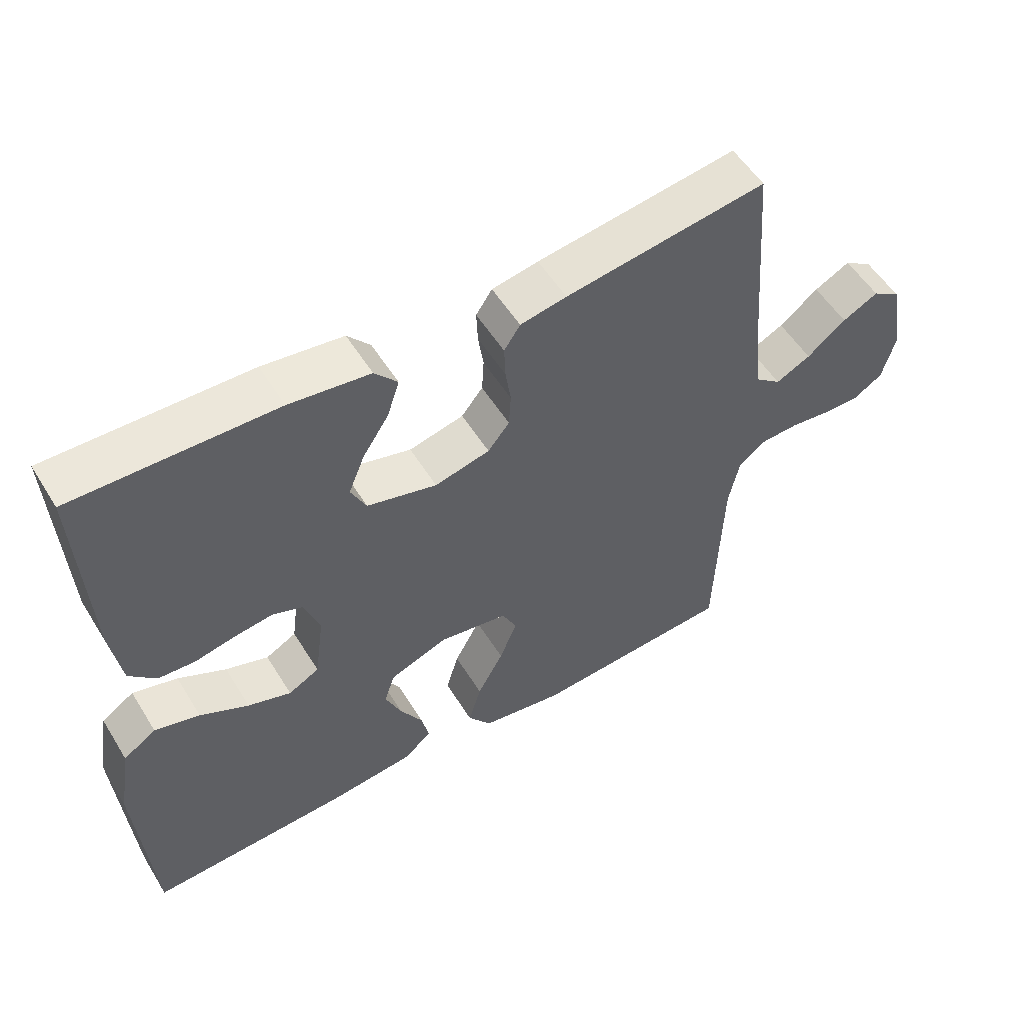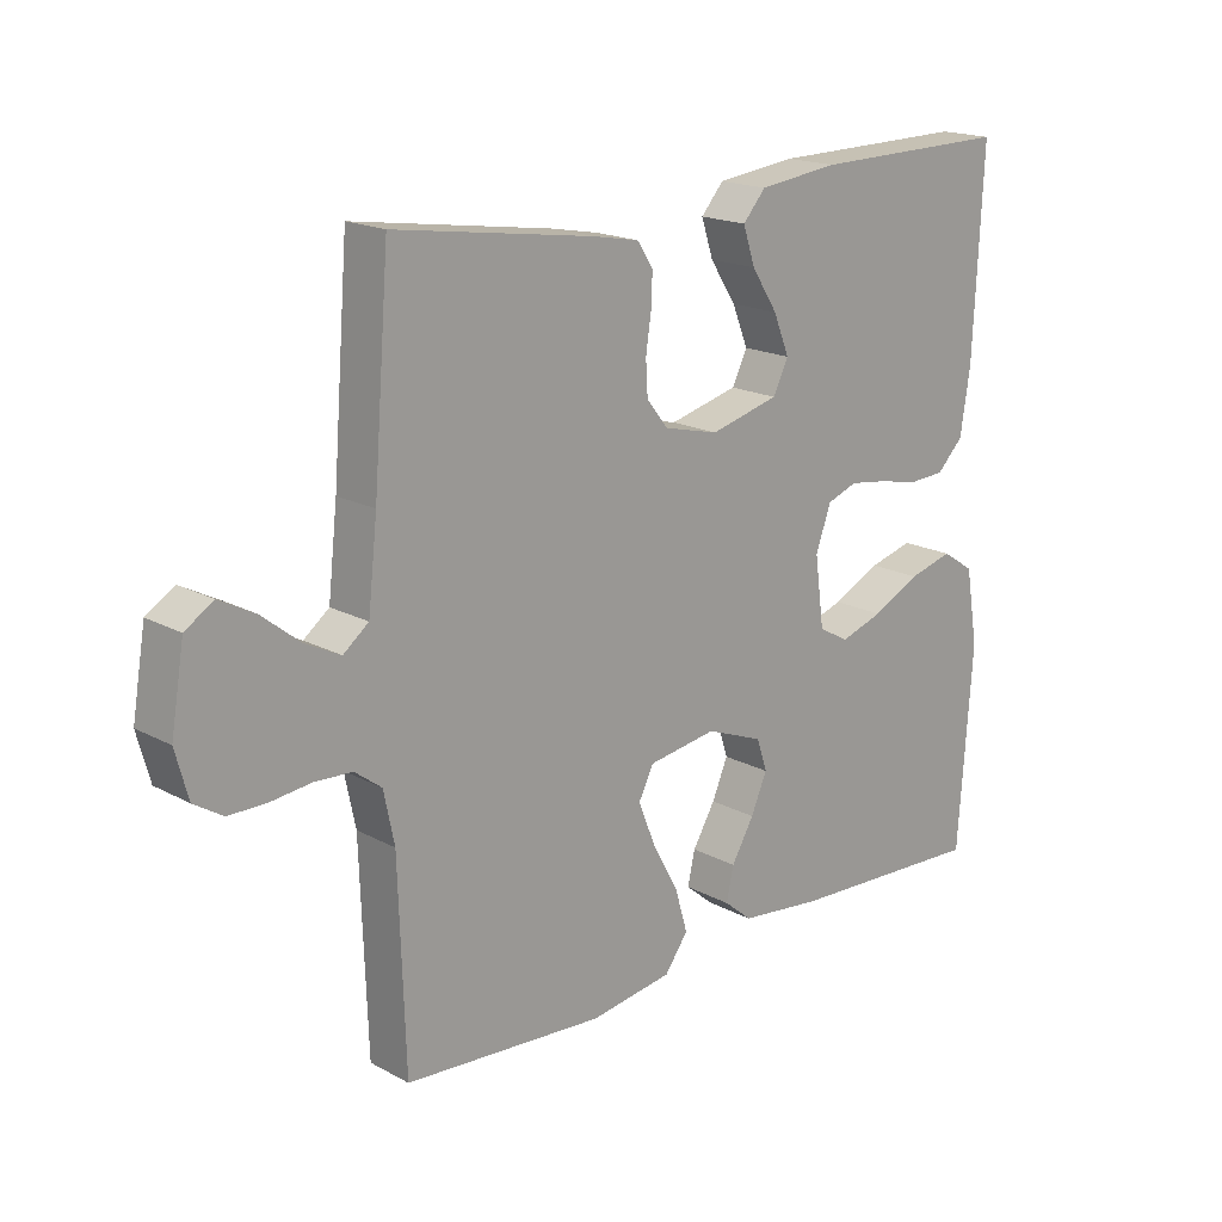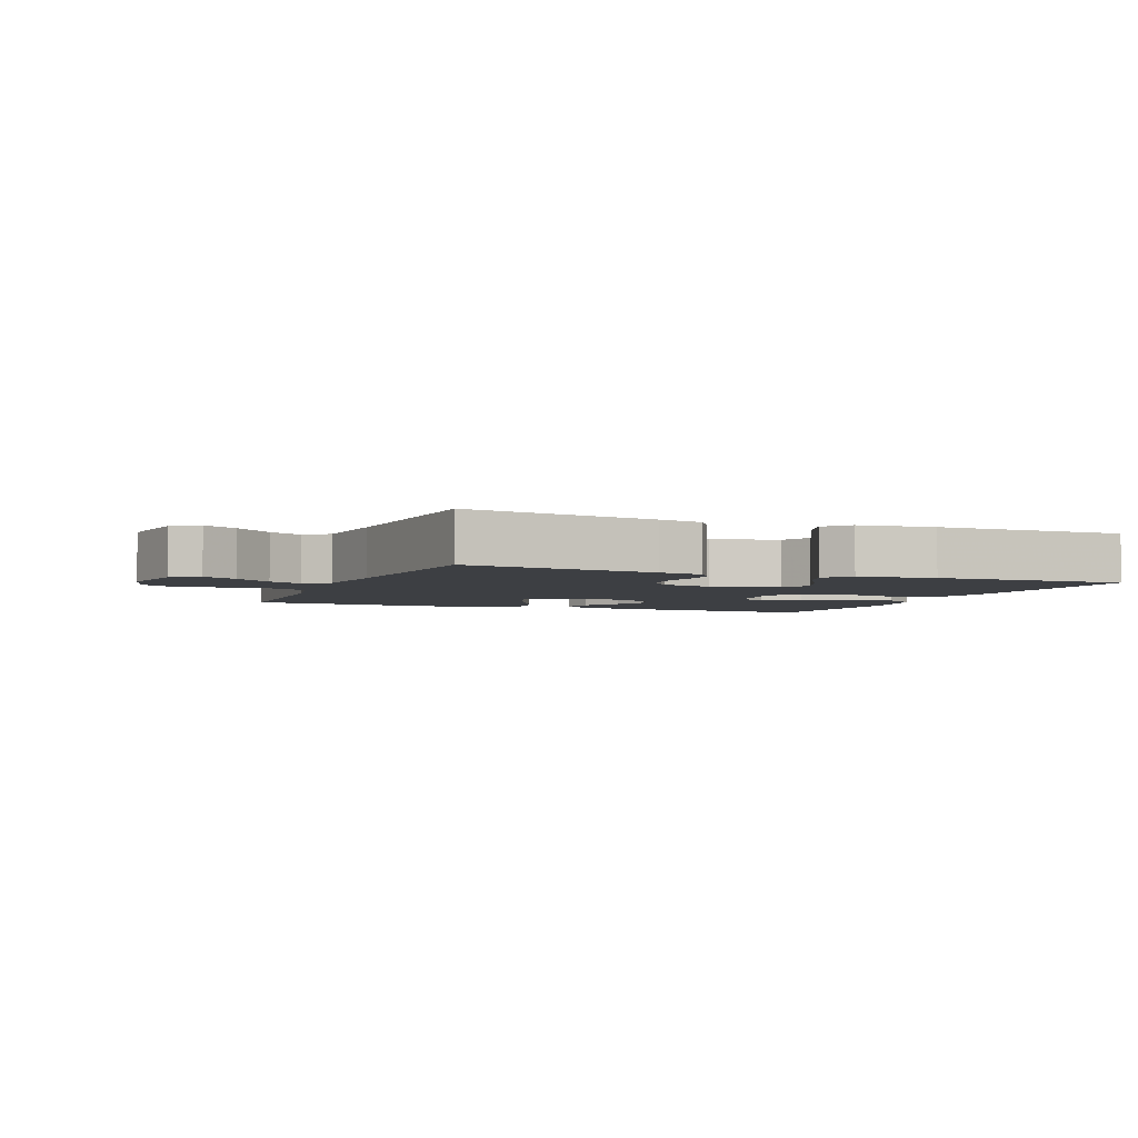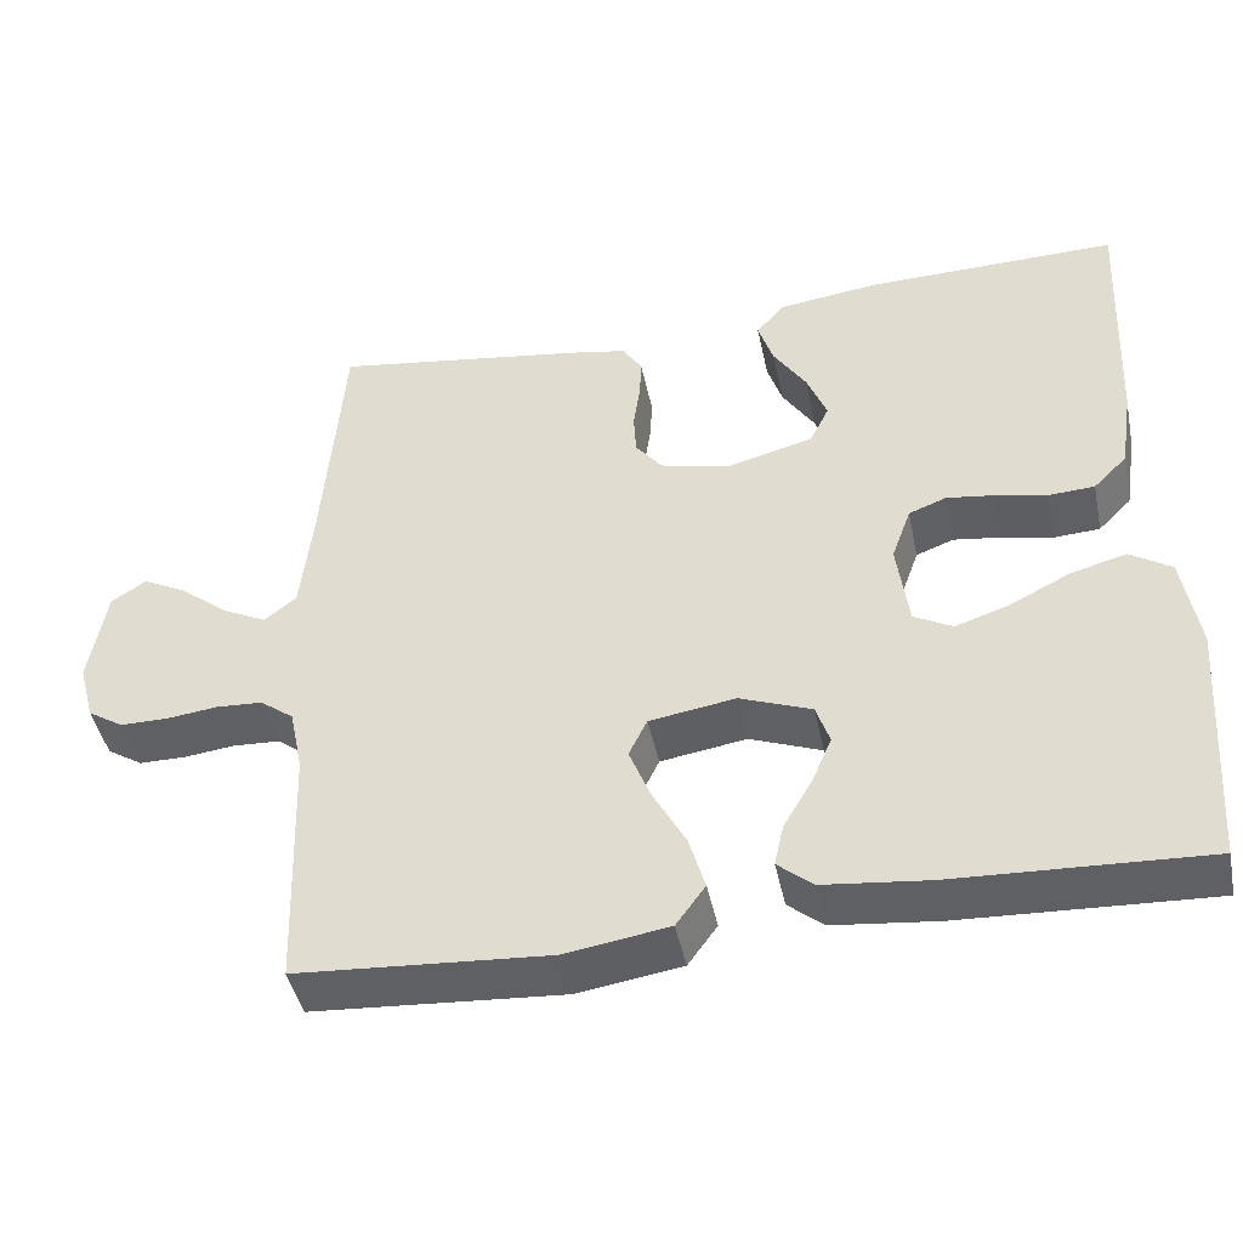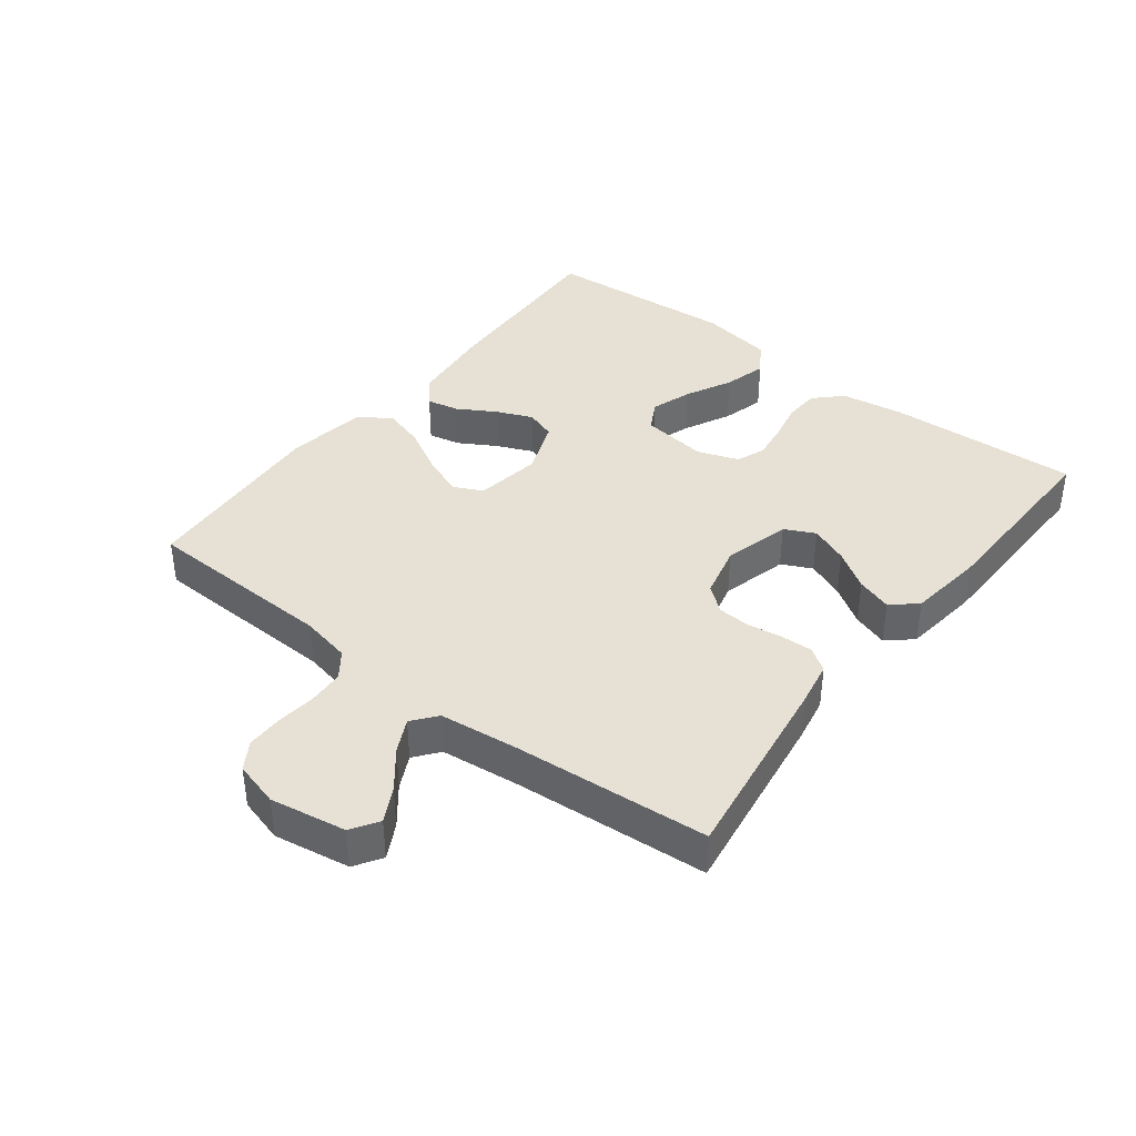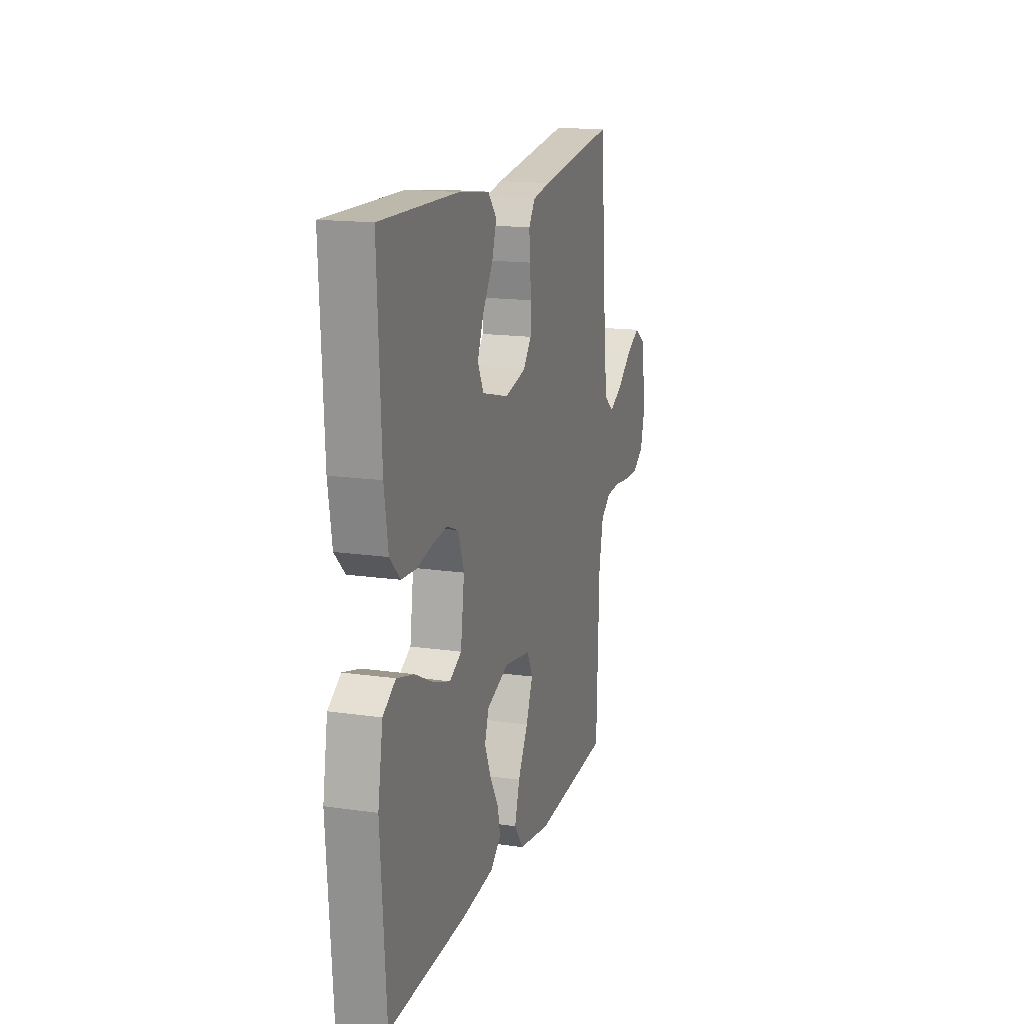
<metadata>
{"format":"obj","ext":"obj","renderer":"f3d","projection":"perspective","resolution":1024,"background":"white","views":[{"elev":54.2,"azim":148.8,"up":"+Z"},{"elev":18.0,"azim":-43.7,"up":"+Z"},{"elev":-3.8,"azim":-22.0,"up":"+Y"},{"elev":-44.3,"azim":11.7,"up":"+Z"},{"elev":39.2,"azim":-52.3,"up":"+Y"},{"elev":15.8,"azim":106.9,"up":"+Z"}]}
</metadata>
<code>
v -0.5 0.07 -0.5
v -0.51 0.07 -0.2
v -0.526 0.07 -0.123
v -0.566 0.07 -0.093
v -0.622 0.07 -0.09
v -0.682 0.07 -0.097
v -0.739 0.07 -0.097
v -0.782 0.07 -0.07
v -0.801 0.07 0
v -0.781 0.07 0.118
v -0.739 0.07 0.145
v -0.686 0.07 0.117
v -0.628 0.07 0.071
v -0.576 0.07 0.045
v -0.538 0.07 0.075
v -0.524 0.07 0.2
v -0.5 0.07 0.5
v -0.2 0.07 0.456
v -0.131 0.07 0.443
v -0.107 0.07 0.407
v -0.109 0.07 0.358
v -0.117 0.07 0.304
v -0.114 0.07 0.253
v -0.082 0.07 0.213
v 0 0.07 0.193
v 0.104 0.07 0.22
v 0.127 0.07 0.267
v 0.103 0.07 0.326
v 0.064 0.07 0.386
v 0.046 0.07 0.441
v 0.08 0.07 0.48
v 0.2 0.07 0.495
v 0.5 0.07 0.5
v 0.486 0.07 0.2
v 0.471 0.07 0.103
v 0.431 0.07 0.063
v 0.376 0.07 0.06
v 0.315 0.07 0.073
v 0.258 0.07 0.081
v 0.213 0.07 0.064
v 0.19 0.07 0
v 0.204 0.07 -0.104
v 0.25 0.07 -0.129
v 0.314 0.07 -0.108
v 0.386 0.07 -0.072
v 0.453 0.07 -0.054
v 0.502 0.07 -0.086
v 0.521 0.07 -0.2
v 0.5 0.07 -0.5
v 0.2 0.07 -0.486
v 0.075 0.07 -0.472
v 0.033 0.07 -0.437
v 0.044 0.07 -0.387
v 0.078 0.07 -0.329
v 0.102 0.07 -0.273
v 0.086 0.07 -0.225
v 0 0.07 -0.192
v -0.103 0.07 -0.208
v -0.125 0.07 -0.253
v -0.099 0.07 -0.318
v -0.06 0.07 -0.389
v -0.041 0.07 -0.454
v -0.076 0.07 -0.502
v -0.2 0.07 -0.521
v -0.5 0 -0.5
v -0.51 0 -0.2
v -0.526 0 -0.123
v -0.566 0 -0.093
v -0.622 0 -0.09
v -0.682 0 -0.097
v -0.739 0 -0.097
v -0.782 0 -0.07
v -0.801 0 0
v -0.781 0 0.118
v -0.739 0 0.145
v -0.686 0 0.117
v -0.628 0 0.071
v -0.576 0 0.045
v -0.538 0 0.075
v -0.524 0 0.2
v -0.5 0 0.5
v -0.2 0 0.456
v -0.131 0 0.443
v -0.107 0 0.407
v -0.109 0 0.358
v -0.117 0 0.304
v -0.114 0 0.253
v -0.082 0 0.213
v 0 0 0.193
v 0.104 0 0.22
v 0.127 0 0.267
v 0.103 0 0.326
v 0.064 0 0.386
v 0.046 0 0.441
v 0.08 0 0.48
v 0.2 0 0.495
v 0.5 0 0.5
v 0.486 0 0.2
v 0.471 0 0.103
v 0.431 0 0.063
v 0.376 0 0.06
v 0.315 0 0.073
v 0.258 0 0.081
v 0.213 0 0.064
v 0.19 0 0
v 0.204 0 -0.104
v 0.25 0 -0.129
v 0.314 0 -0.108
v 0.386 0 -0.072
v 0.453 0 -0.054
v 0.502 0 -0.086
v 0.521 0 -0.2
v 0.5 0 -0.5
v 0.2 0 -0.486
v 0.075 0 -0.472
v 0.033 0 -0.437
v 0.044 0 -0.387
v 0.078 0 -0.329
v 0.102 0 -0.273
v 0.086 0 -0.225
v 0 0 -0.192
v -0.103 0 -0.208
v -0.125 0 -0.253
v -0.099 0 -0.318
v -0.06 0 -0.389
v -0.041 0 -0.454
v -0.076 0 -0.502
v -0.2 0 -0.521
f 64 1 2
f 63 64 2
f 62 63 2
f 61 62 2
f 60 61 2
f 59 60 2 3
f 58 59 3 4
f 57 58 4
f 52 53 54
f 51 52 54
f 50 51 54
f 49 50 54
f 48 49 54
f 47 48 54
f 46 47 54
f 45 46 54
f 44 45 54
f 43 44 54 55
f 42 43 55 56
f 36 37 38
f 35 36 38
f 34 35 38
f 33 34 38
f 32 33 38
f 31 32 38
f 30 31 38
f 29 30 38
f 28 29 38
f 27 28 38 39
f 26 27 39 40
f 20 21 22
f 19 20 22
f 18 19 22
f 17 18 22
f 16 17 22
f 15 16 22 23
f 14 15 23 24
f 11 12 13
f 10 11 13
f 9 10 13
f 8 9 13
f 7 8 13
f 6 7 13
f 5 6 13
f 4 5 13 14
f 14 24 25
f 4 14 25
f 57 4 25
f 57 25 26
f 56 57 26
f 42 56 26
f 41 42 26
f 26 40 41
f 66 65 128
f 66 128 127
f 66 127 126
f 66 126 125
f 66 125 124
f 67 66 124 123
f 68 67 123 122
f 68 122 121
f 118 117 116
f 118 116 115
f 118 115 114
f 118 114 113
f 118 113 112
f 118 112 111
f 118 111 110
f 118 110 109
f 118 109 108
f 119 118 108 107
f 120 119 107 106
f 102 101 100
f 102 100 99
f 102 99 98
f 102 98 97
f 102 97 96
f 102 96 95
f 102 95 94
f 102 94 93
f 102 93 92
f 103 102 92 91
f 104 103 91 90
f 86 85 84
f 86 84 83
f 86 83 82
f 86 82 81
f 86 81 80
f 87 86 80 79
f 88 87 79 78
f 77 76 75
f 77 75 74
f 77 74 73
f 77 73 72
f 77 72 71
f 77 71 70
f 77 70 69
f 78 77 69 68
f 89 88 78
f 89 78 68
f 89 68 121
f 90 89 121
f 90 121 120
f 90 120 106
f 90 106 105
f 105 104 90
f 1 65 66 2
f 2 66 67 3
f 3 67 68 4
f 4 68 69 5
f 5 69 70 6
f 6 70 71 7
f 7 71 72 8
f 8 72 73 9
f 9 73 74 10
f 10 74 75 11
f 11 75 76 12
f 12 76 77 13
f 13 77 78 14
f 14 78 79 15
f 15 79 80 16
f 16 80 81 17
f 17 81 82 18
f 18 82 83 19
f 19 83 84 20
f 20 84 85 21
f 21 85 86 22
f 22 86 87 23
f 23 87 88 24
f 24 88 89 25
f 25 89 90 26
f 26 90 91 27
f 27 91 92 28
f 28 92 93 29
f 29 93 94 30
f 30 94 95 31
f 31 95 96 32
f 32 96 97 33
f 33 97 98 34
f 34 98 99 35
f 35 99 100 36
f 36 100 101 37
f 37 101 102 38
f 38 102 103 39
f 39 103 104 40
f 40 104 105 41
f 41 105 106 42
f 42 106 107 43
f 43 107 108 44
f 44 108 109 45
f 45 109 110 46
f 46 110 111 47
f 47 111 112 48
f 48 112 113 49
f 49 113 114 50
f 50 114 115 51
f 51 115 116 52
f 52 116 117 53
f 53 117 118 54
f 54 118 119 55
f 55 119 120 56
f 56 120 121 57
f 57 121 122 58
f 58 122 123 59
f 59 123 124 60
f 60 124 125 61
f 61 125 126 62
f 62 126 127 63
f 63 127 128 64
f 64 128 65 1

</code>
